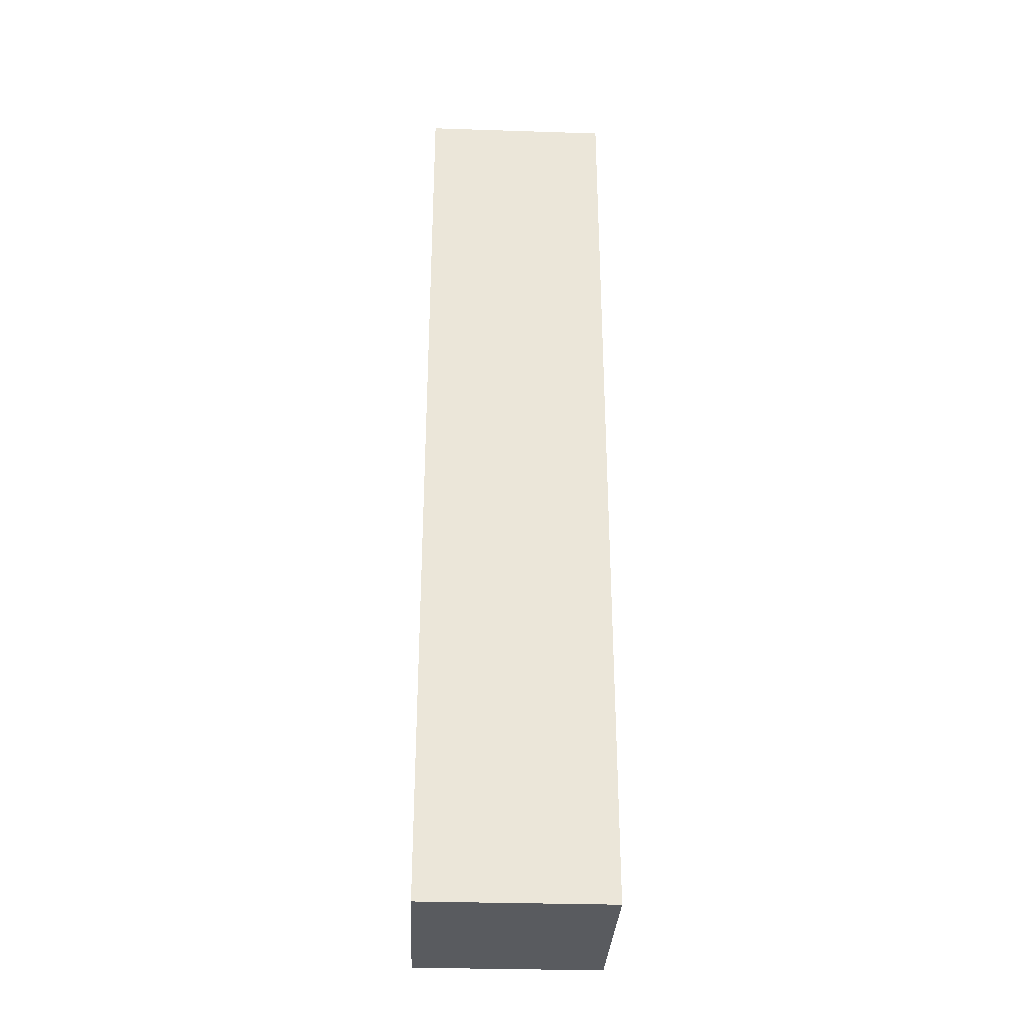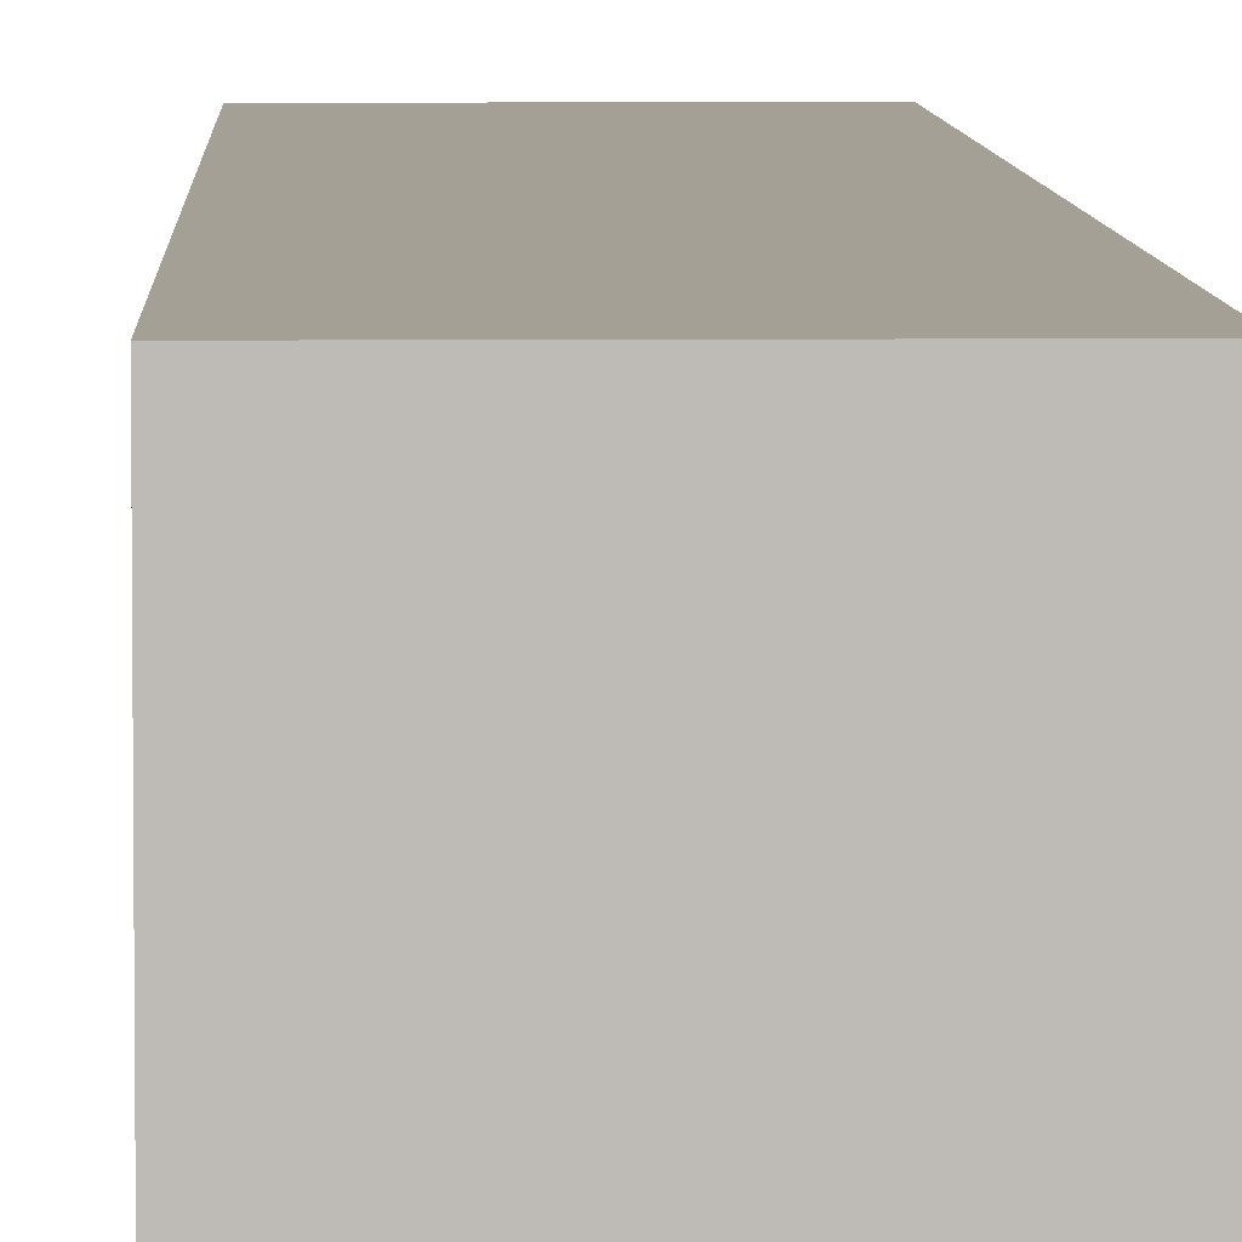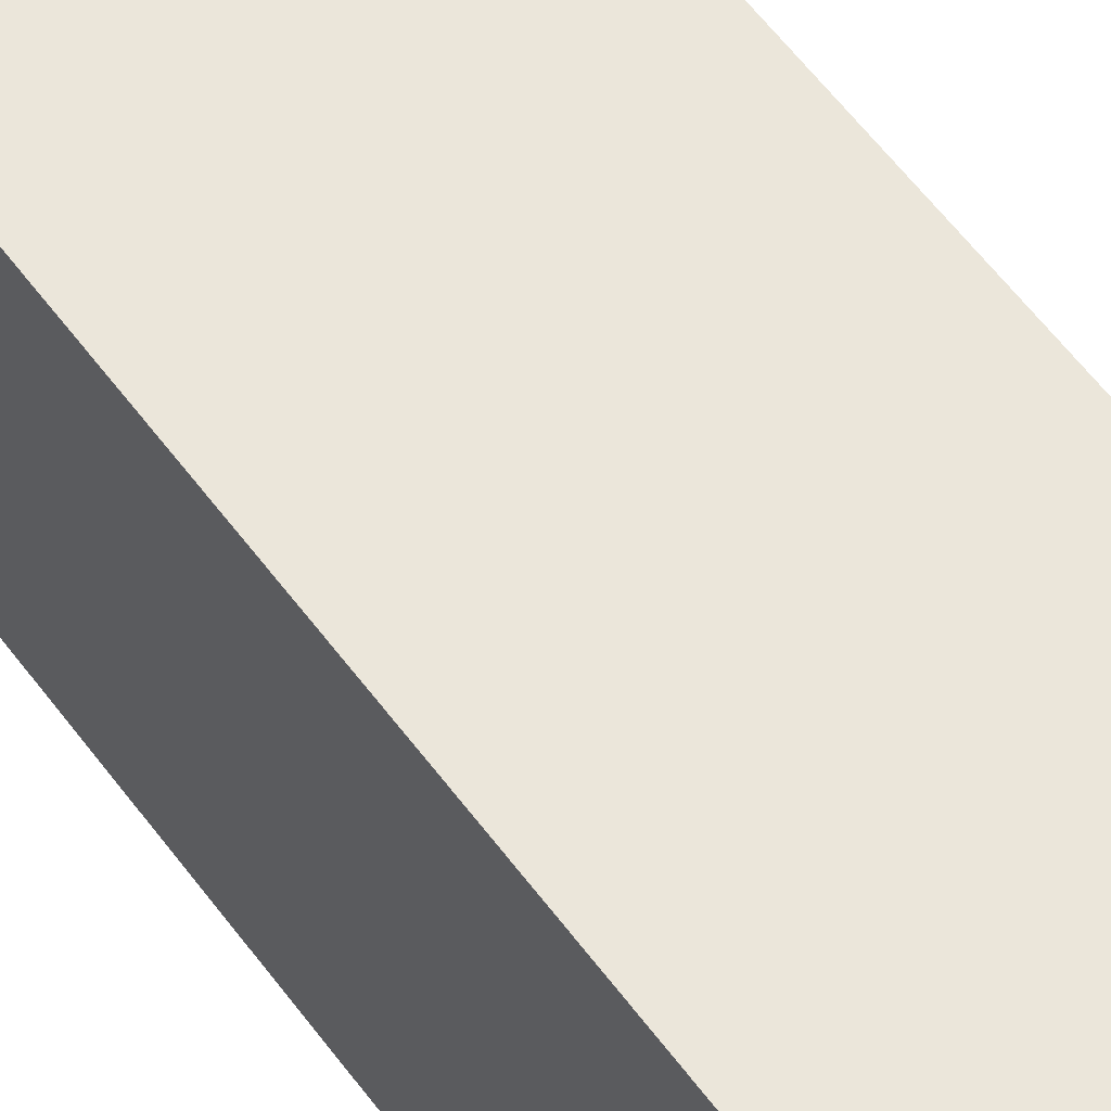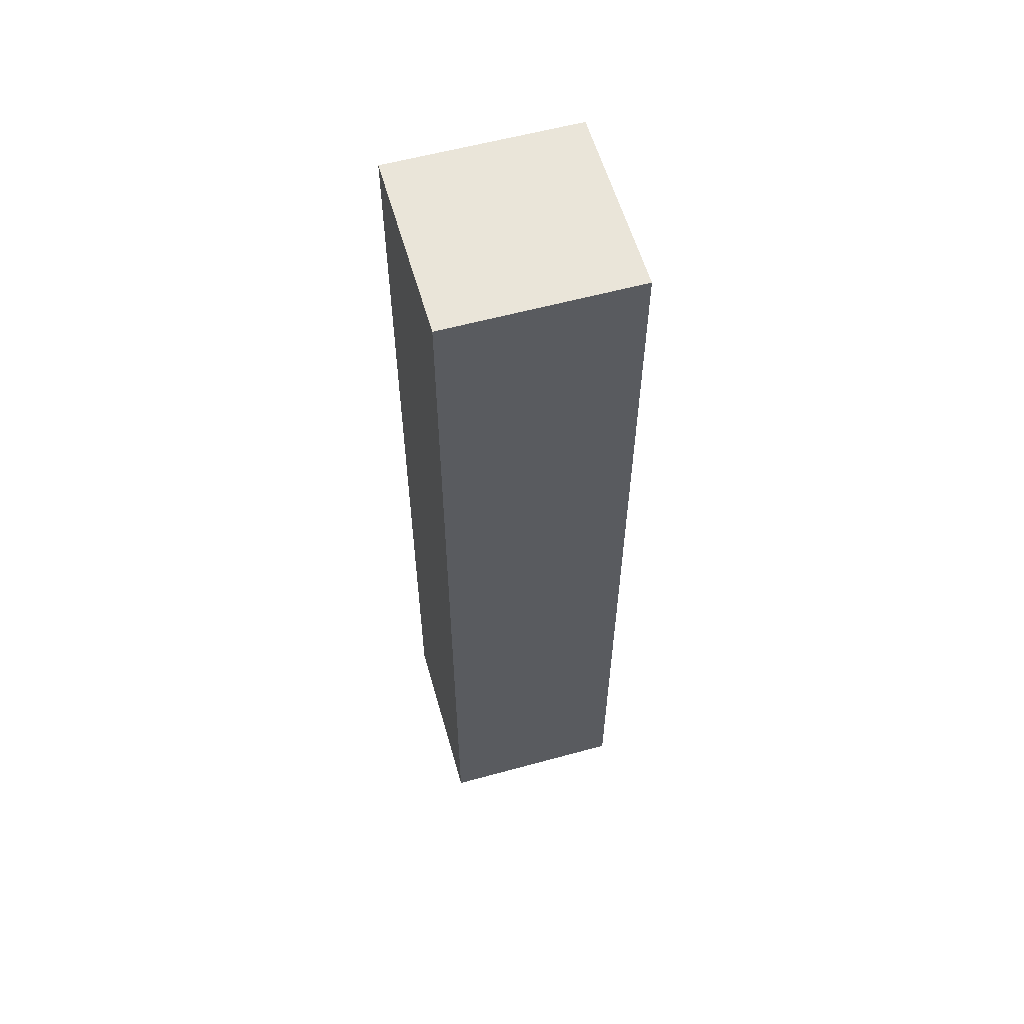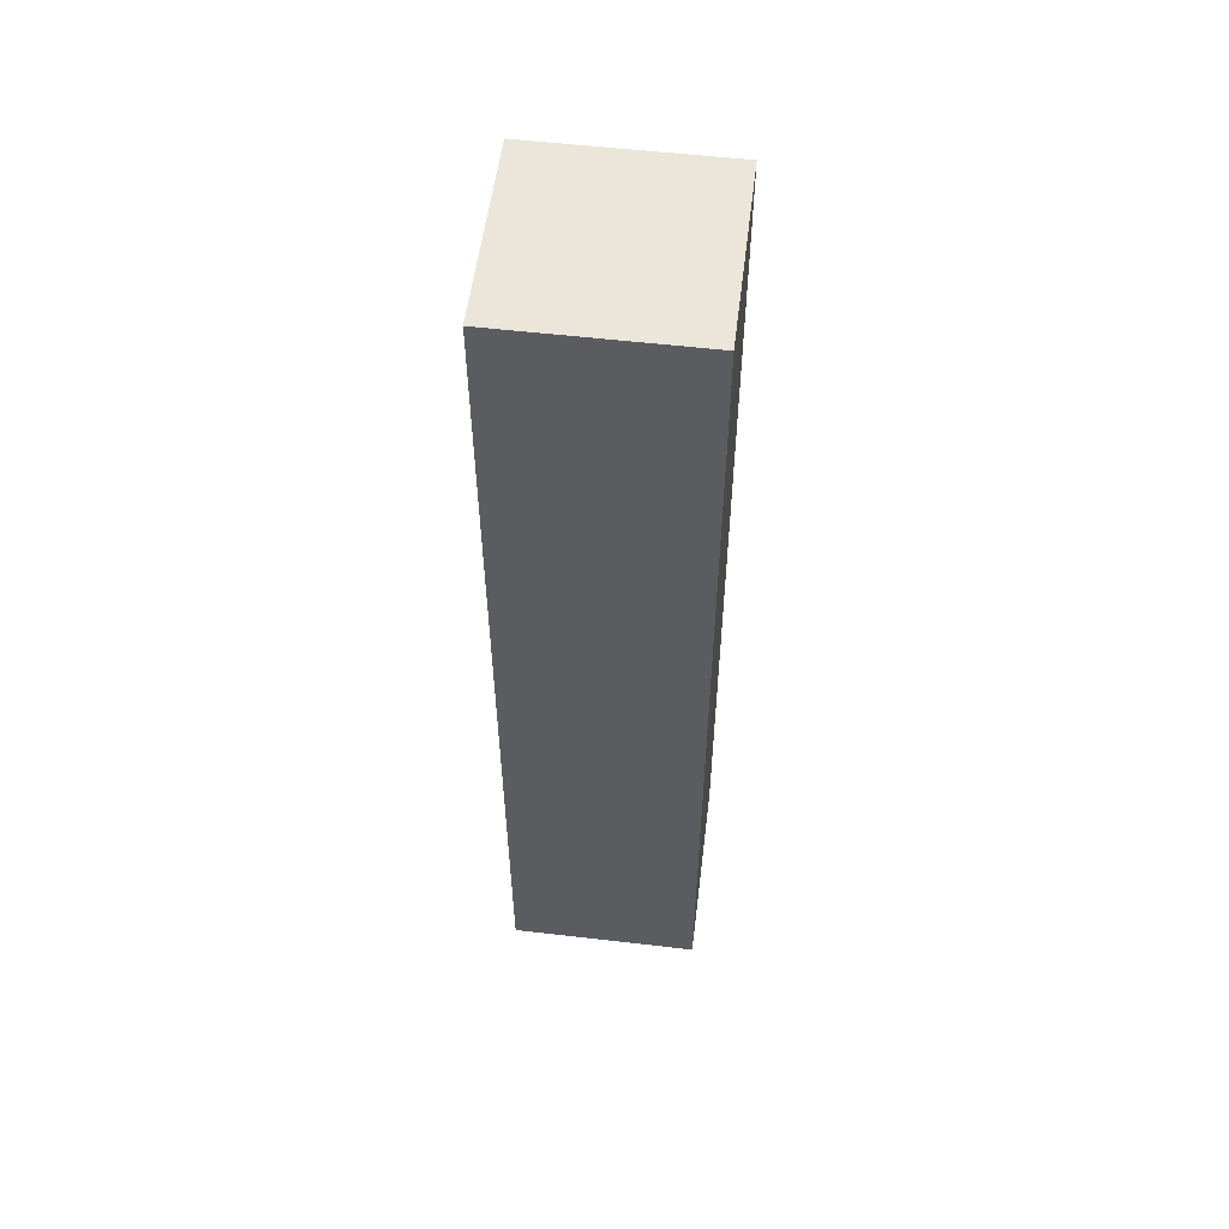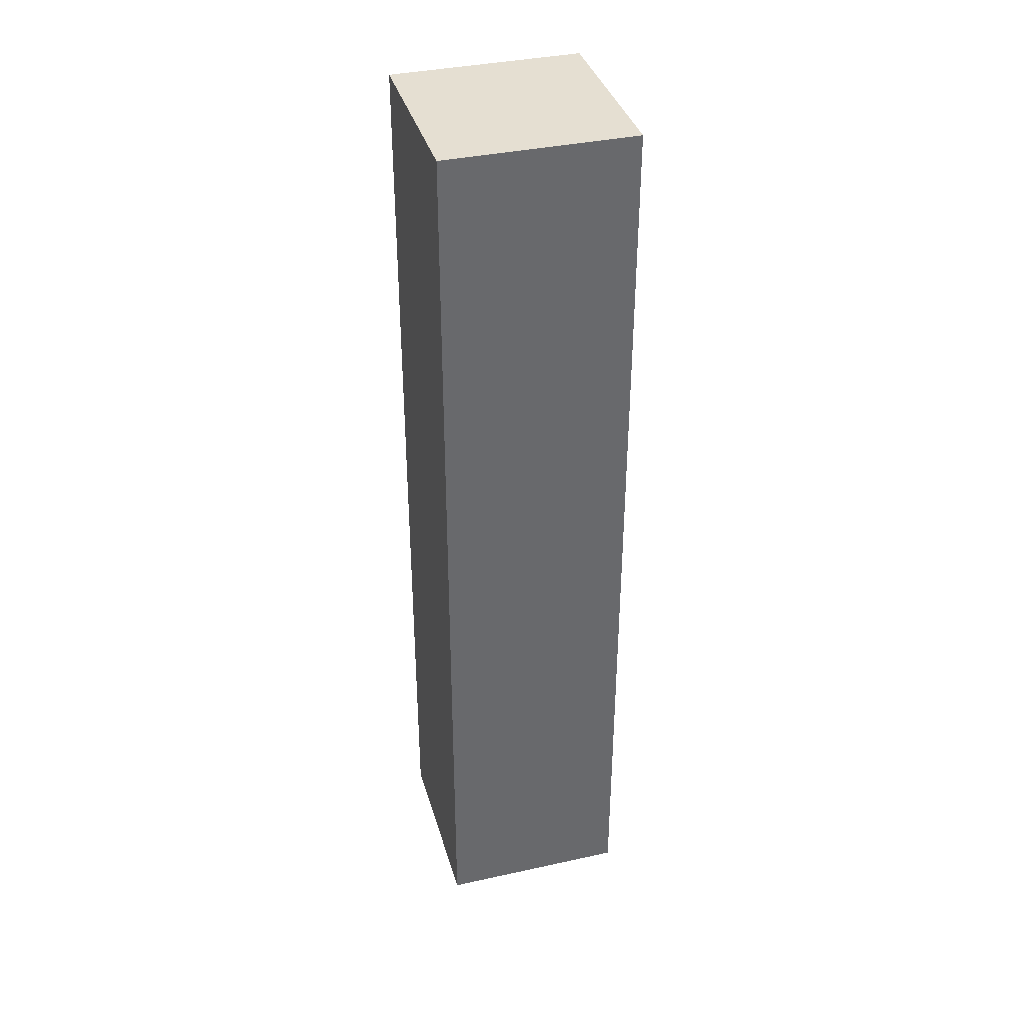
<metadata>
{"format":"obj","ext":"obj","renderer":"f3d","projection":"perspective","resolution":1024,"background":"white","views":[{"elev":-32.2,"azim":-2.6,"up":"+Y"},{"elev":5.8,"azim":-1.7,"up":"+Z"},{"elev":55.0,"azim":-35.1,"up":"+Z"},{"elev":58.5,"azim":-105.8,"up":"+Y"},{"elev":55.4,"azim":-173.0,"up":"+Y"},{"elev":37.5,"azim":-105.7,"up":"+Y"}]}
</metadata>
<code>
o
v -0.4 0 0.4
v -0.4 0 -0.4
v -0.4 4 0.4
v -0.4 4 -0.4
v 0.4 0 0.4
v 0.4 0 -0.4
v 0.4 4 0.4
v 0.4 4 -0.4
v -0.4 0 0.4
v -0.4 4 0.4
v 0.4 0 0.4
v 0.4 4 0.4
v -0.4 0 -0.4
v -0.4 4 -0.4
v 0.4 0 -0.4
v 0.4 4 -0.4
v -0.4 0 0.4
v 0.4 0 0.4
v -0.4 0 -0.4
v 0.4 0 -0.4
v -0.4 4 0.4
v 0.4 4 0.4
v -0.4 4 -0.4
v 0.4 4 -0.4
f 3 2 1
f 4 2 3
f 5 6 7
f 7 6 8
f 11 10 9
f 12 10 11
f 13 14 15
f 15 14 16
f 19 18 17
f 20 18 19
f 21 22 23
f 23 22 24

</code>
